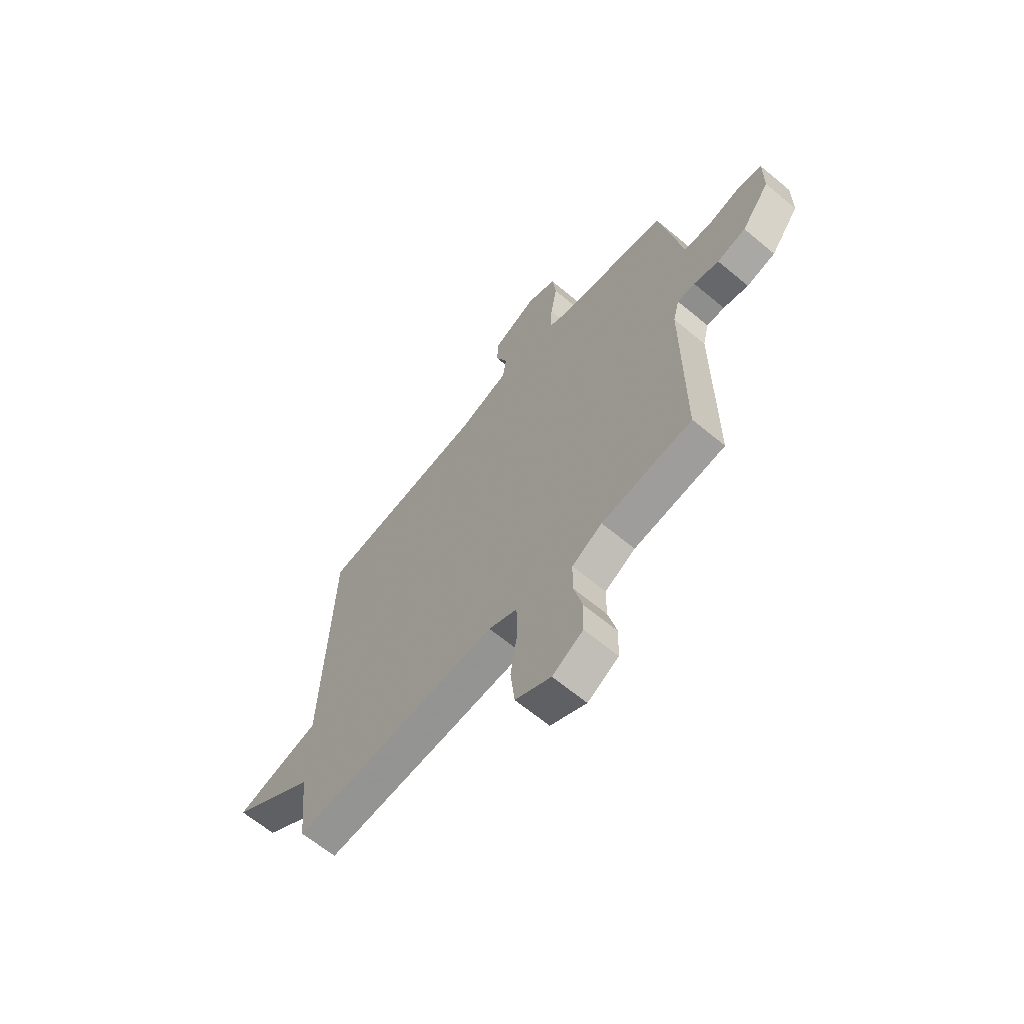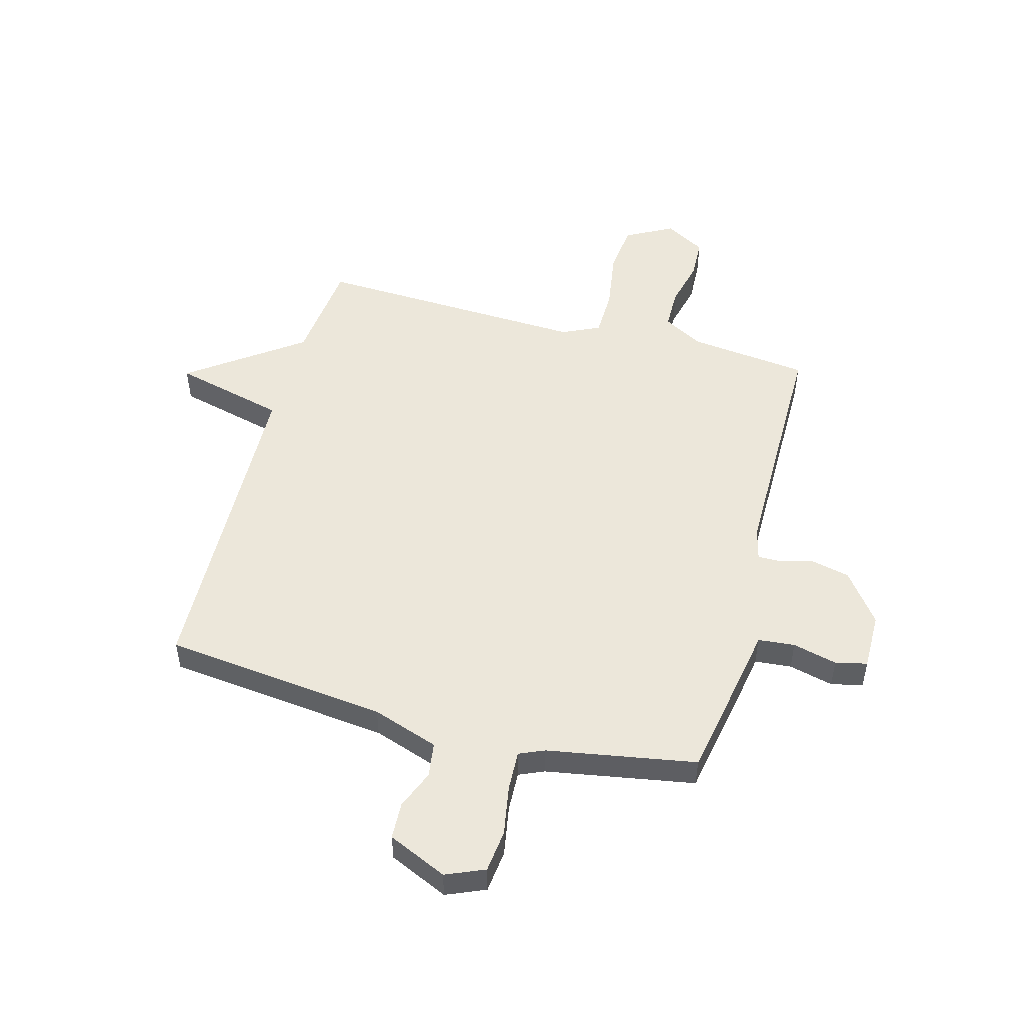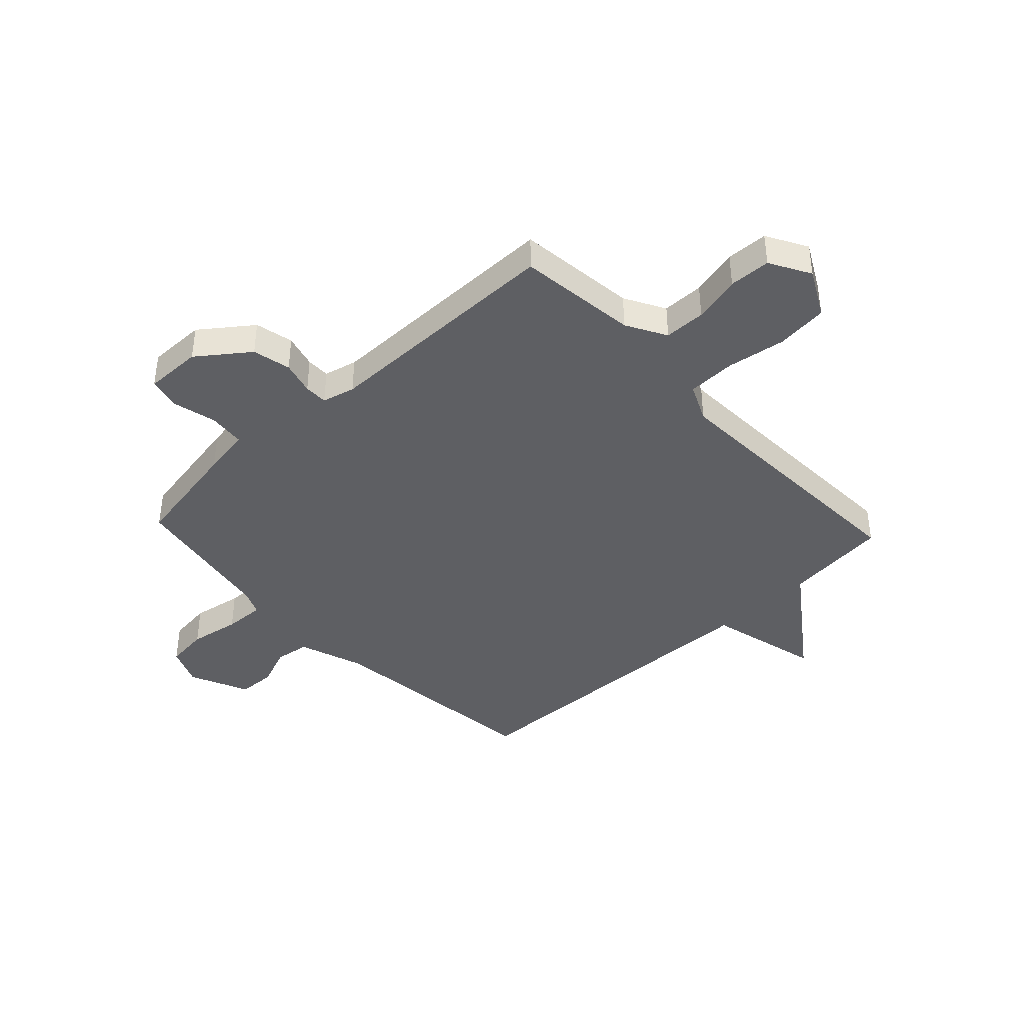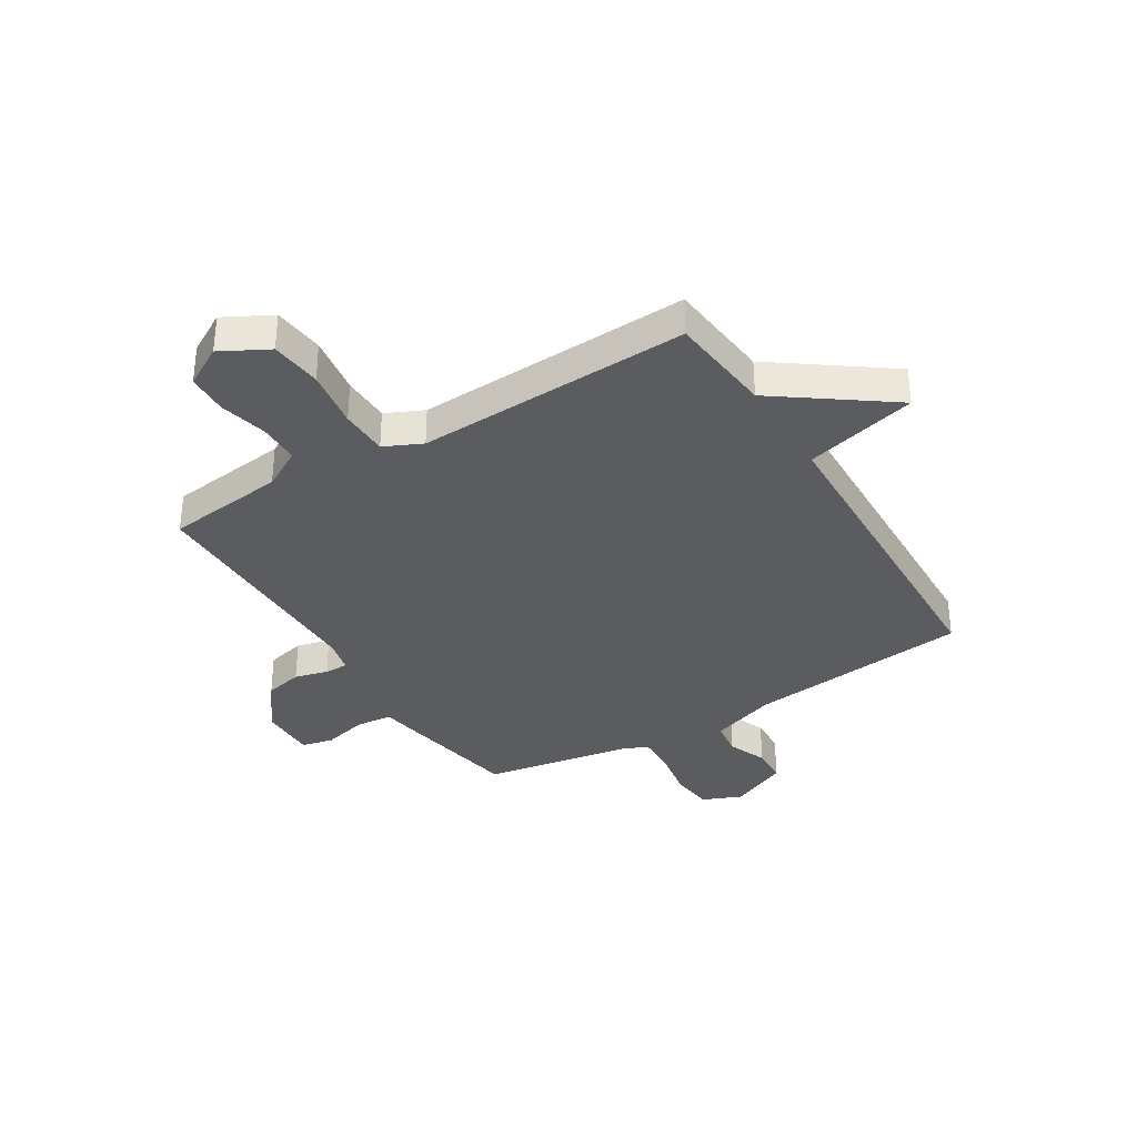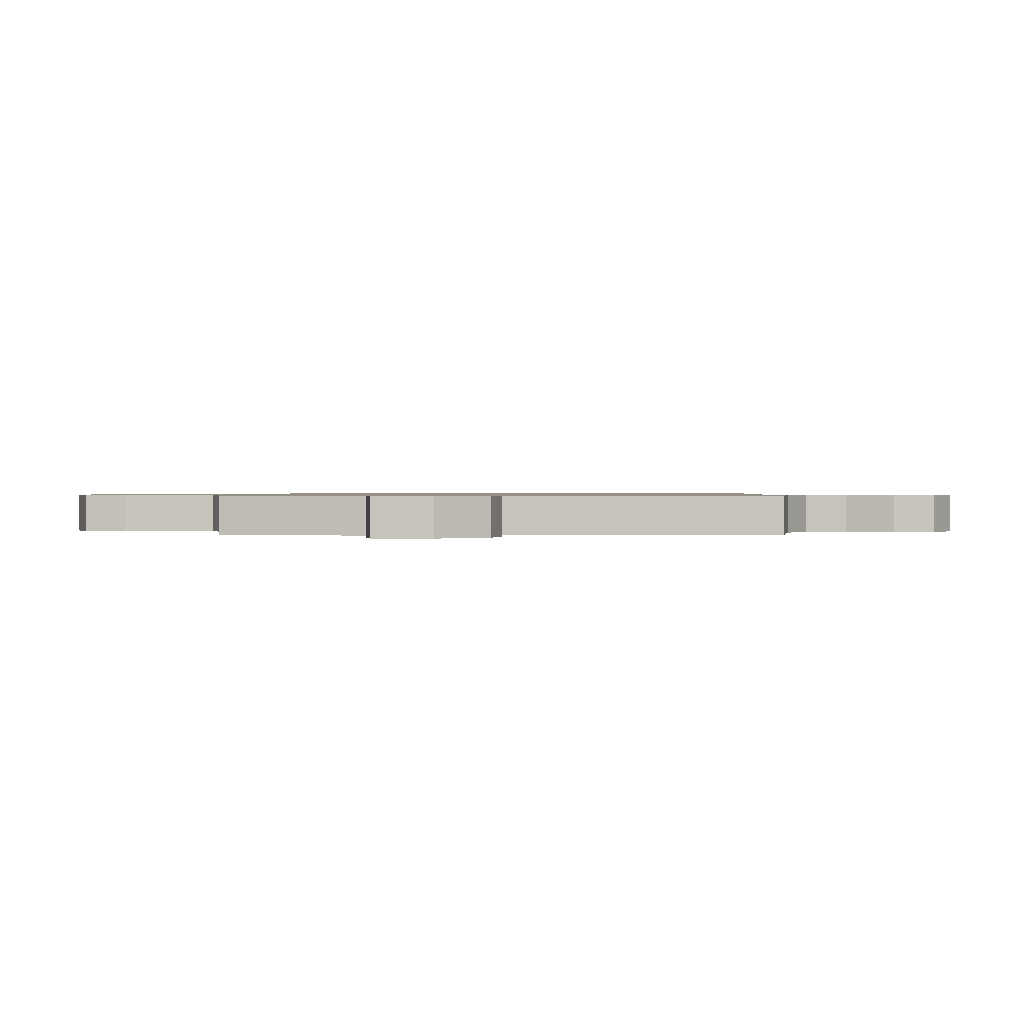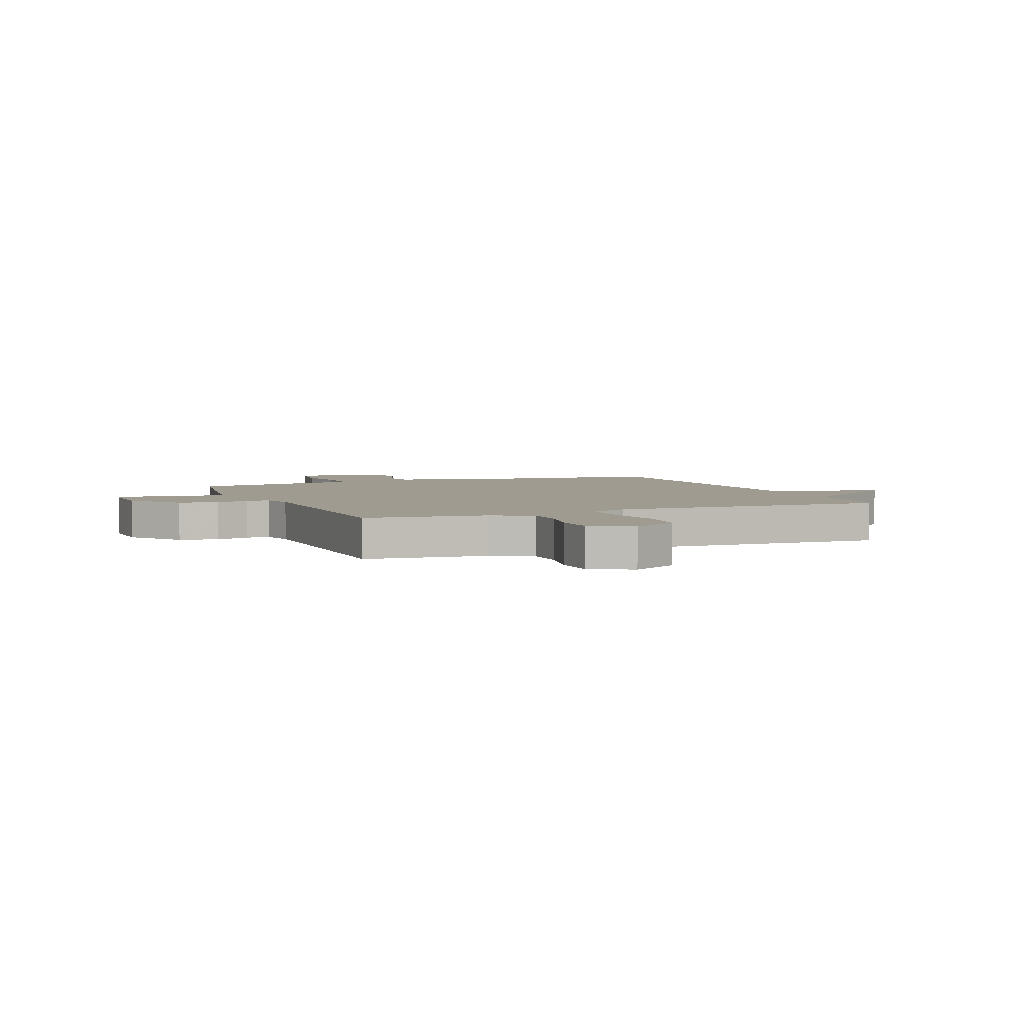
<metadata>
{"format":"obj","ext":"obj","renderer":"f3d","projection":"perspective","resolution":1024,"background":"white","views":[{"elev":-64.9,"azim":50.1,"up":"+Z"},{"elev":50.6,"azim":15.1,"up":"+Y"},{"elev":-41.0,"azim":133.1,"up":"+Y"},{"elev":-34.5,"azim":-148.5,"up":"+Y"},{"elev":0.7,"azim":92.0,"up":"+Y"},{"elev":4.0,"azim":157.3,"up":"+Y"}]}
</metadata>
<code>
v -0.5 0.07 0.5
v -0.091 0.07 0.546
v 0.03 0.07 0.588
v 0.039 0.07 0.652
v 0.01 0.07 0.724
v 0.013 0.07 0.792
v 0.121 0.07 0.841
v 0.192 0.07 0.811
v 0.201 0.07 0.733
v 0.185 0.07 0.641
v 0.182 0.07 0.567
v 0.228 0.07 0.547
v 0.5 0.07 0.5
v 0.538 0.07 0.292
v 0.553 0.07 0.204
v 0.62 0.07 0.198
v 0.701 0.07 0.218
v 0.759 0.07 0.205
v 0.758 0.07 0.1
v 0.689 0.07 0.008
v 0.619 0.07 -0.008
v 0.558 0.07 0.008
v 0.515 0.07 0.008
v 0.5 0.07 -0.052
v 0.5 0.07 -0.5
v 0.281 0.07 -0.526
v 0.208 0.07 -0.567
v 0.207 0.07 -0.643
v 0.228 0.07 -0.73
v 0.225 0.07 -0.806
v 0.151 0.07 -0.848
v 0.065 0.07 -0.802
v 0.055 0.07 -0.708
v 0.072 0.07 -0.599
v 0.07 0.07 -0.511
v 0.001 0.07 -0.479
v -0.5 0.07 -0.5
v -0.52 0.07 -0.308
v -0.725 0.07 -0.16
v -0.52 0.07 -0.108
v -0.5 0 0.5
v -0.091 0 0.546
v 0.03 0 0.588
v 0.039 0 0.652
v 0.01 0 0.724
v 0.013 0 0.792
v 0.121 0 0.841
v 0.192 0 0.811
v 0.201 0 0.733
v 0.185 0 0.641
v 0.182 0 0.567
v 0.228 0 0.547
v 0.5 0 0.5
v 0.538 0 0.292
v 0.553 0 0.204
v 0.62 0 0.198
v 0.701 0 0.218
v 0.759 0 0.205
v 0.758 0 0.1
v 0.689 0 0.008
v 0.619 0 -0.008
v 0.558 0 0.008
v 0.515 0 0.008
v 0.5 0 -0.052
v 0.5 0 -0.5
v 0.281 0 -0.526
v 0.208 0 -0.567
v 0.207 0 -0.643
v 0.228 0 -0.73
v 0.225 0 -0.806
v 0.151 0 -0.848
v 0.065 0 -0.802
v 0.055 0 -0.708
v 0.072 0 -0.599
v 0.07 0 -0.511
v 0.001 0 -0.479
v -0.5 0 -0.5
v -0.52 0 -0.308
v -0.725 0 -0.16
v -0.52 0 -0.108
f 38 39 40
f 40 1 2
f 38 40 2
f 37 38 2
f 36 37 2
f 35 36 2 3
f 32 33 34
f 31 32 34
f 30 31 34
f 29 30 34
f 28 29 34
f 27 28 34 35
f 35 3 4
f 27 35 4
f 26 27 4
f 24 25 26 4
f 20 21 22
f 19 20 22
f 18 19 22
f 17 18 22
f 16 17 22
f 15 16 22 23
f 15 23 24
f 14 15 24
f 13 14 24
f 12 13 24
f 8 9 10
f 7 8 10
f 6 7 10
f 5 6 10
f 4 5 10
f 4 10 11
f 24 4 11
f 11 12 24
f 80 79 78
f 42 41 80
f 42 80 78
f 42 78 77
f 42 77 76
f 43 42 76 75
f 74 73 72
f 74 72 71
f 74 71 70
f 74 70 69
f 74 69 68
f 75 74 68 67
f 44 43 75
f 44 75 67
f 44 67 66
f 44 66 65 64
f 62 61 60
f 62 60 59
f 62 59 58
f 62 58 57
f 62 57 56
f 63 62 56 55
f 64 63 55
f 64 55 54
f 64 54 53
f 64 53 52
f 50 49 48
f 50 48 47
f 50 47 46
f 50 46 45
f 50 45 44
f 51 50 44
f 51 44 64
f 64 52 51
f 1 41 42 2
f 2 42 43 3
f 3 43 44 4
f 4 44 45 5
f 5 45 46 6
f 6 46 47 7
f 7 47 48 8
f 8 48 49 9
f 9 49 50 10
f 10 50 51 11
f 11 51 52 12
f 12 52 53 13
f 13 53 54 14
f 14 54 55 15
f 15 55 56 16
f 16 56 57 17
f 17 57 58 18
f 18 58 59 19
f 19 59 60 20
f 20 60 61 21
f 21 61 62 22
f 22 62 63 23
f 23 63 64 24
f 24 64 65 25
f 25 65 66 26
f 26 66 67 27
f 27 67 68 28
f 28 68 69 29
f 29 69 70 30
f 30 70 71 31
f 31 71 72 32
f 32 72 73 33
f 33 73 74 34
f 34 74 75 35
f 35 75 76 36
f 36 76 77 37
f 37 77 78 38
f 38 78 79 39
f 39 79 80 40
f 40 80 41 1

</code>
